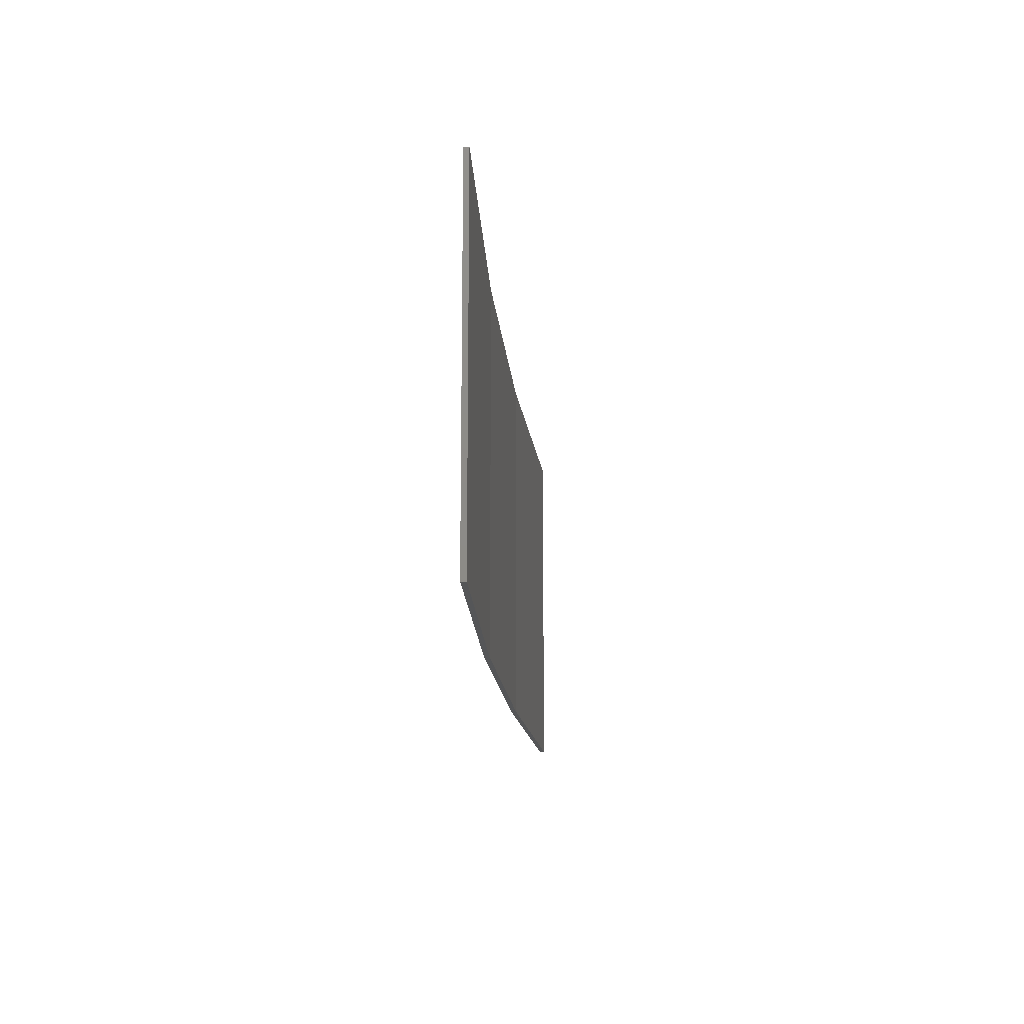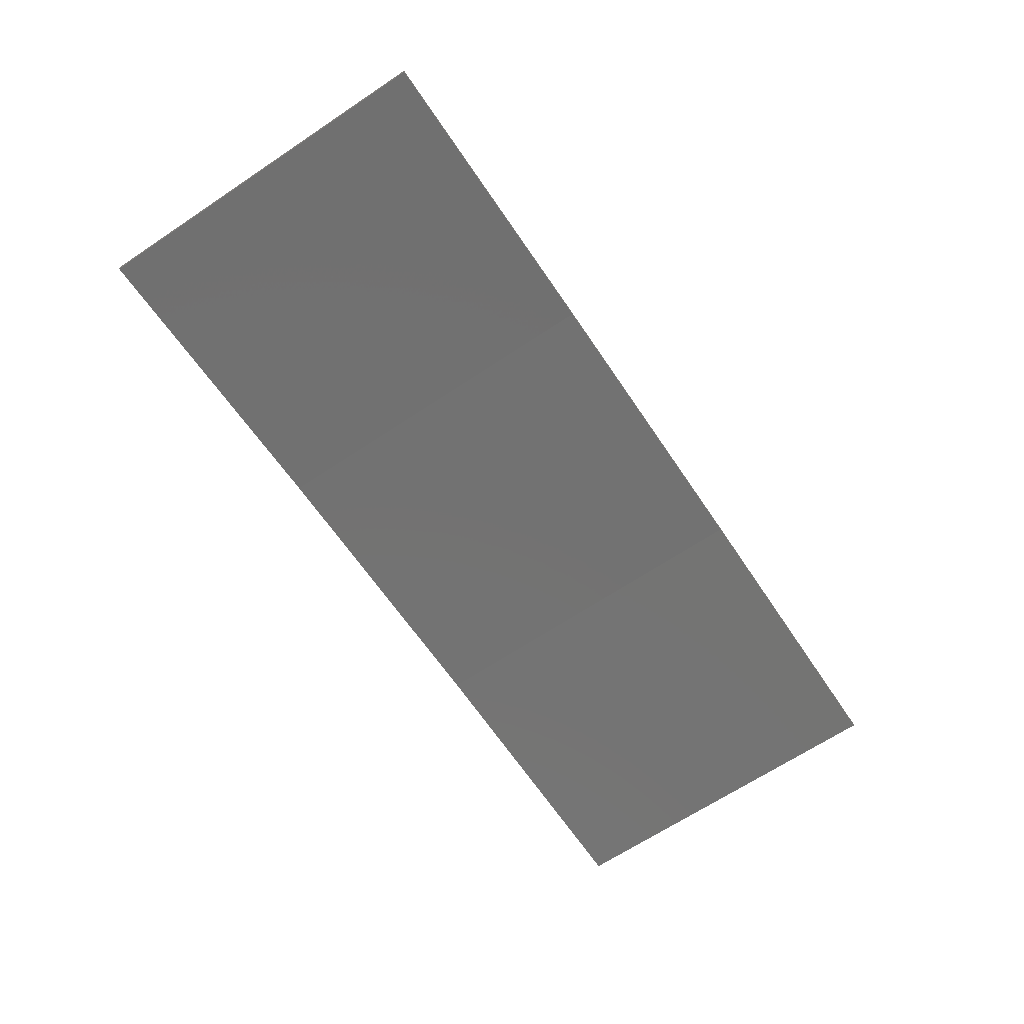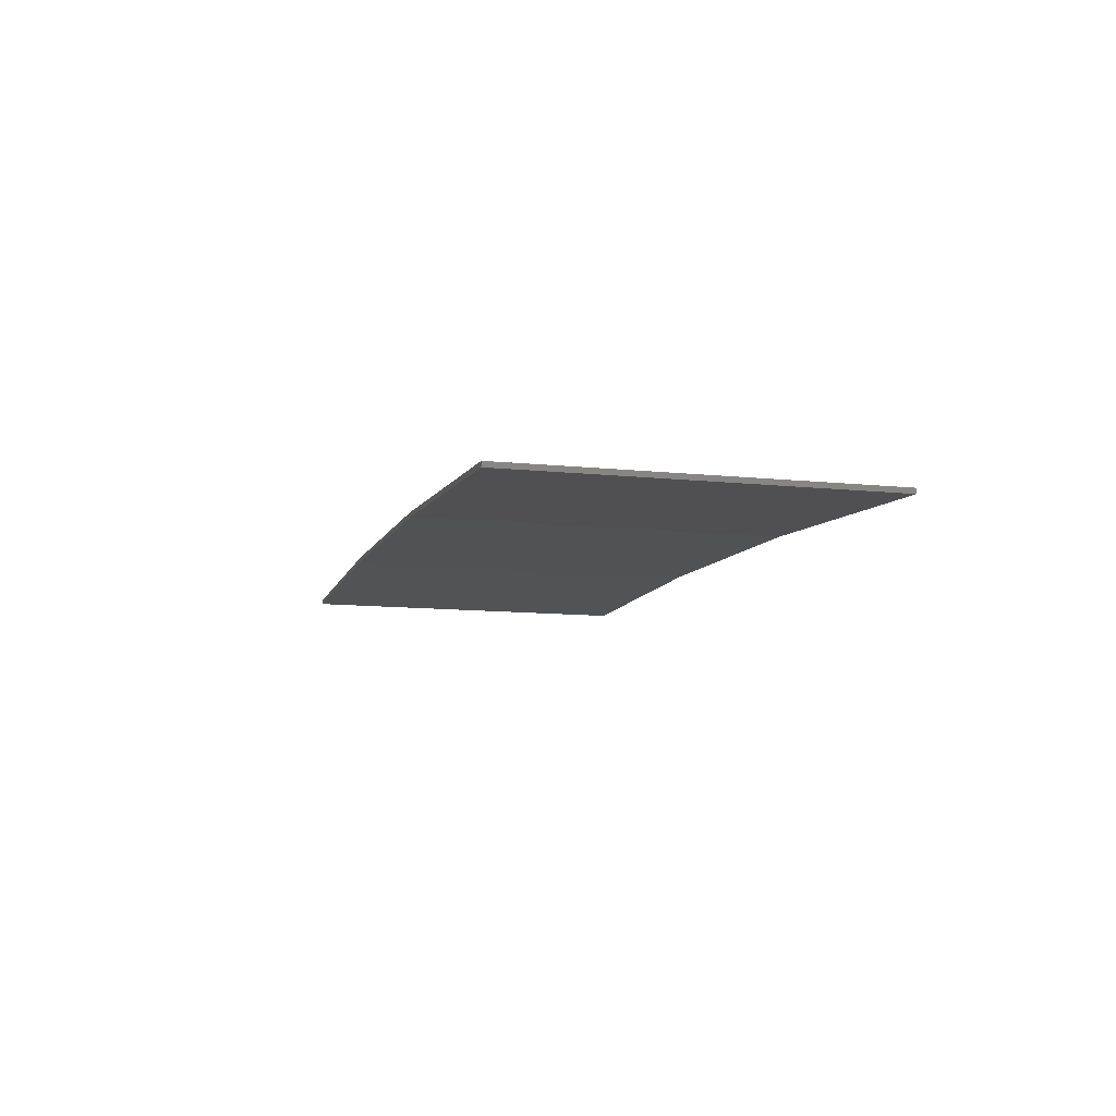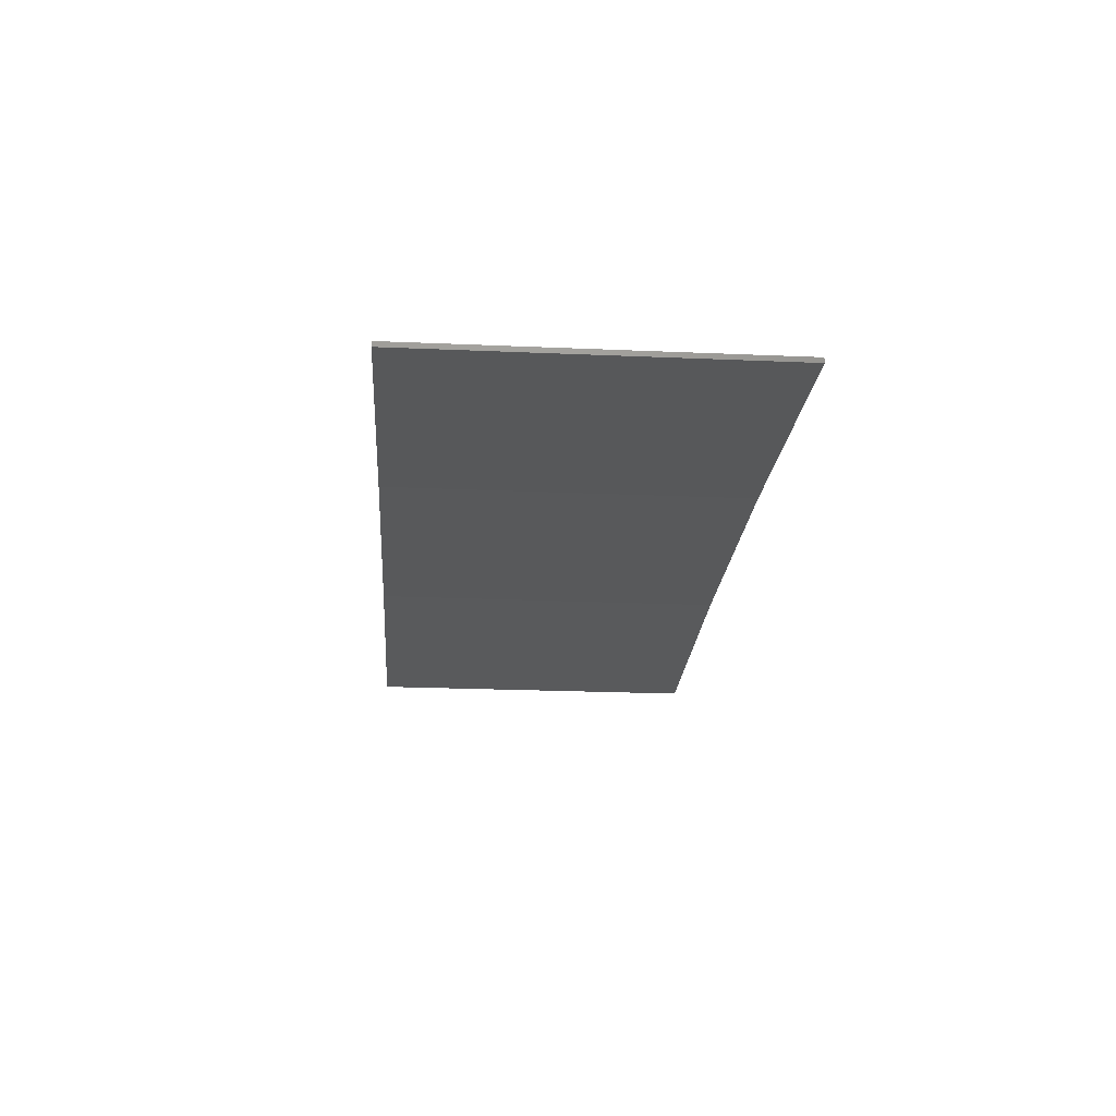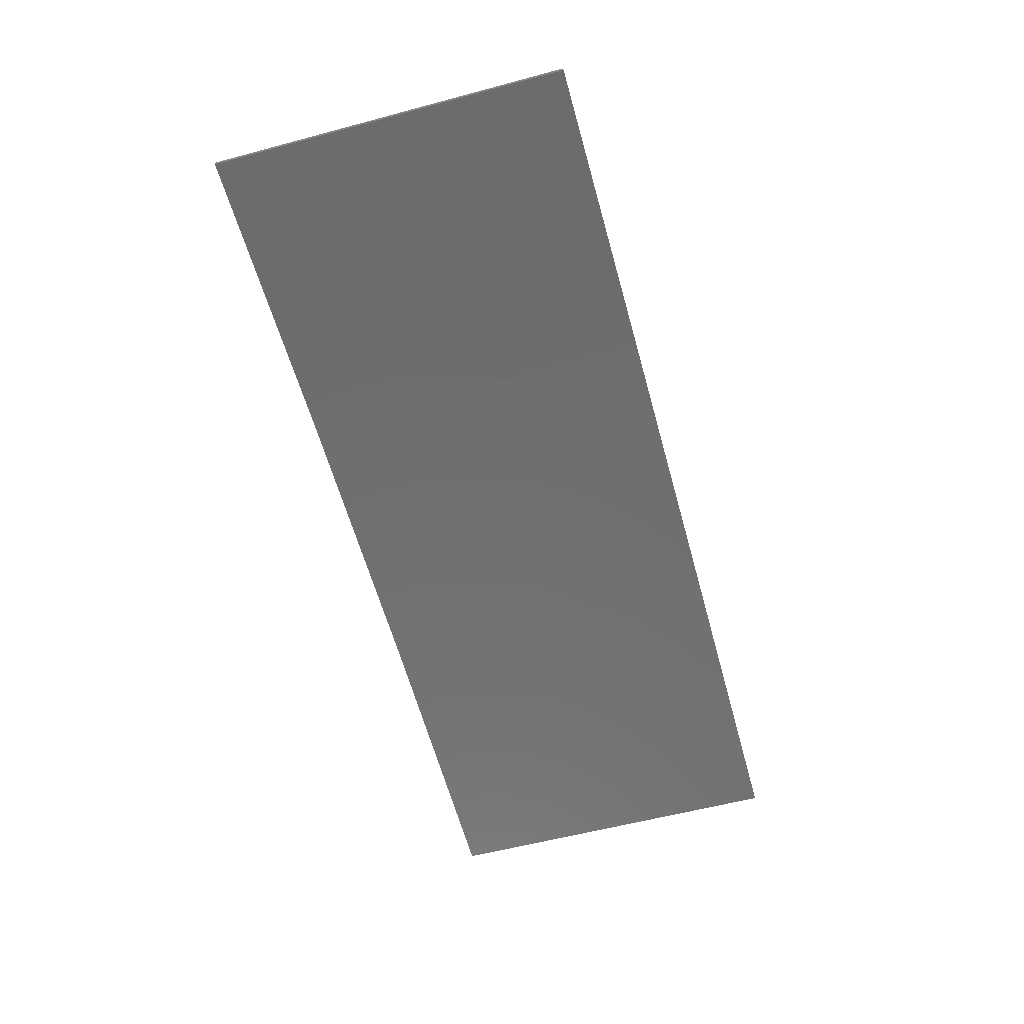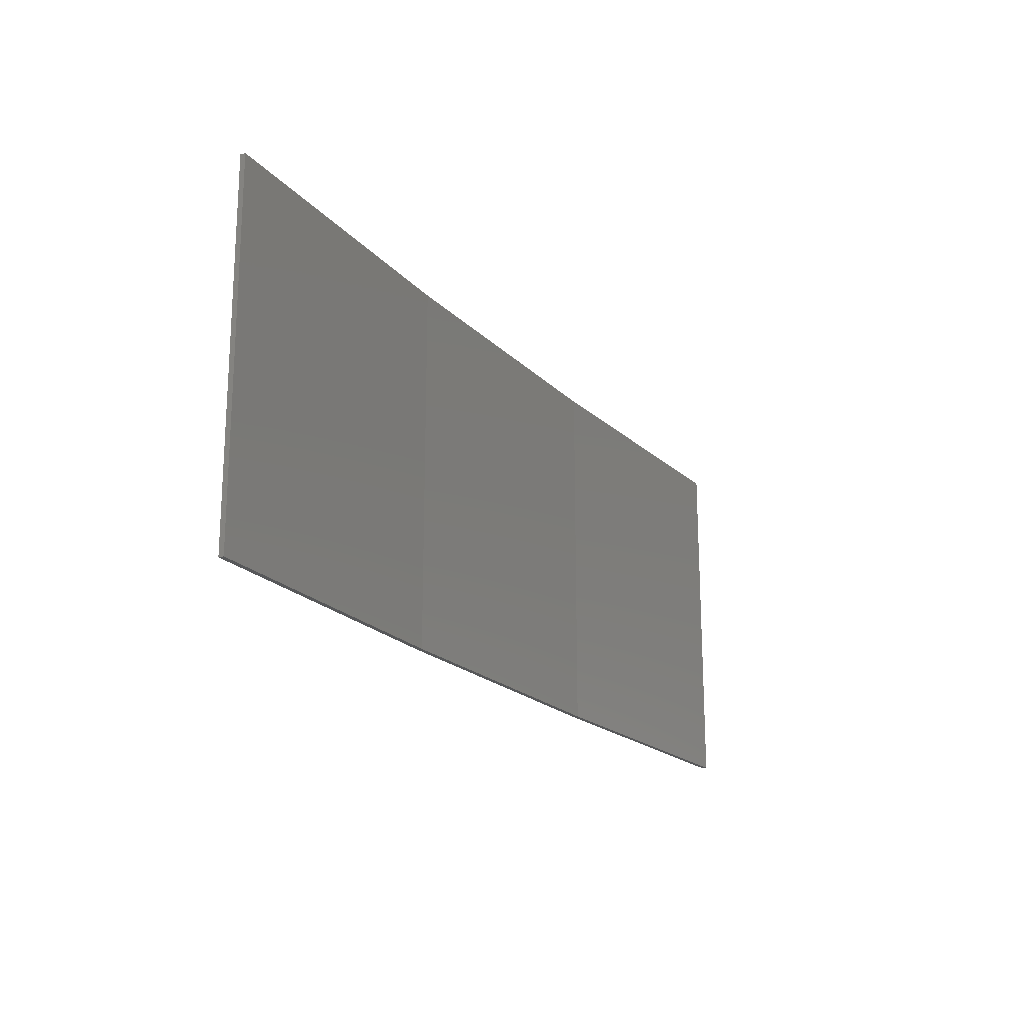
<metadata>
{"format":"stl","ext":"stl","renderer":"f3d","projection":"perspective","resolution":1024,"background":"white","views":[{"elev":-15.2,"azim":-82.5,"up":"+Z"},{"elev":-66.8,"azim":-56.3,"up":"+Y"},{"elev":-11.1,"azim":-104.5,"up":"+Y"},{"elev":-23.6,"azim":-94.1,"up":"+Y"},{"elev":-57.7,"azim":105.5,"up":"+Y"},{"elev":-19.5,"azim":-57.5,"up":"+Z"}]}
</metadata>
<code>
# stl→obj: 16 verts, 28 faces
v -3.671 4.249 60.3
v -0.6064 4.301 60.3
v -0.6064 4.301 56.73
v -3.671 4.249 56.73
v -6.733 4.091 60.3
v -6.733 4.091 56.73
v -9.787 3.83 60.3
v -9.787 3.83 56.73
v -9.782 3.781 60.3
v -9.782 3.781 56.73
v -0.6064 4.251 56.73
v -3.67 4.199 60.3
v -3.67 4.199 56.73
v -6.73 4.042 56.73
v -0.6064 4.251 60.3
v -6.73 4.042 60.3
f 1 2 3
f 1 3 4
f 5 4 6
f 5 1 4
f 7 6 8
f 7 5 6
f 7 8 9
f 8 10 9
f 11 12 13
f 13 12 14
f 15 12 11
f 12 16 14
f 14 9 10
f 16 9 14
f 15 11 2
f 11 3 2
f 6 14 10
f 6 10 8
f 4 13 14
f 4 14 6
f 3 11 13
f 3 13 4
f 9 16 7
f 16 5 7
f 16 12 5
f 12 1 5
f 12 15 1
f 15 2 1

</code>
